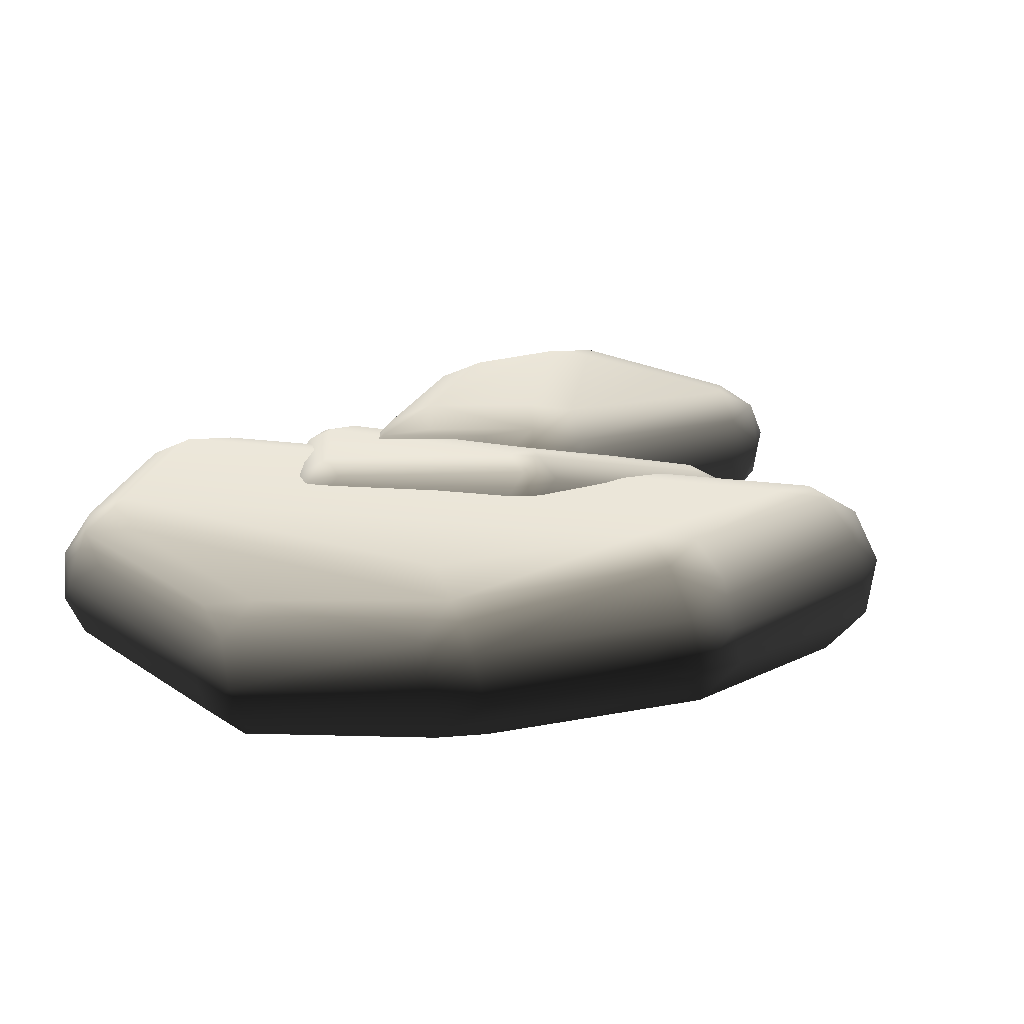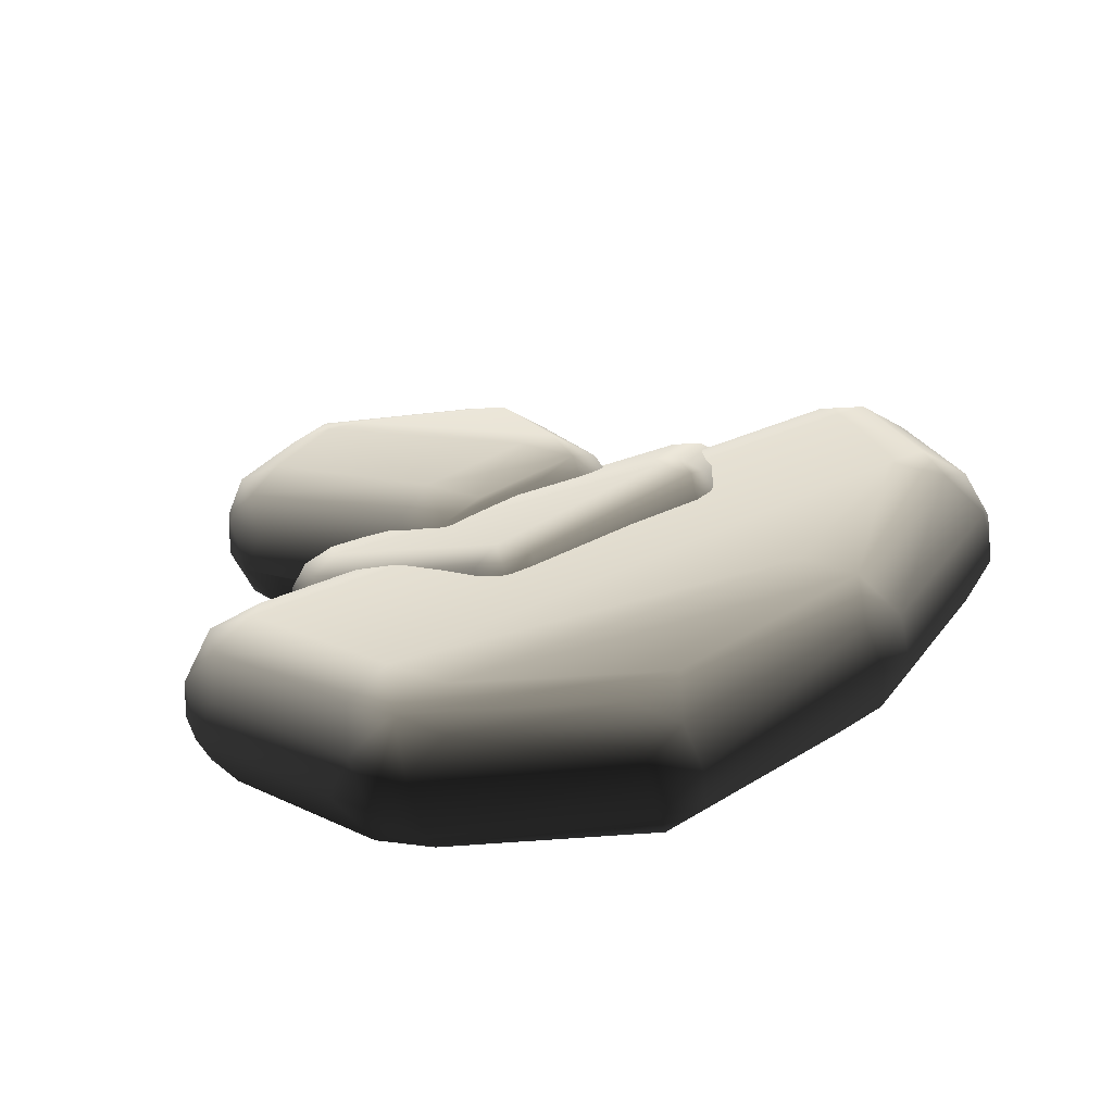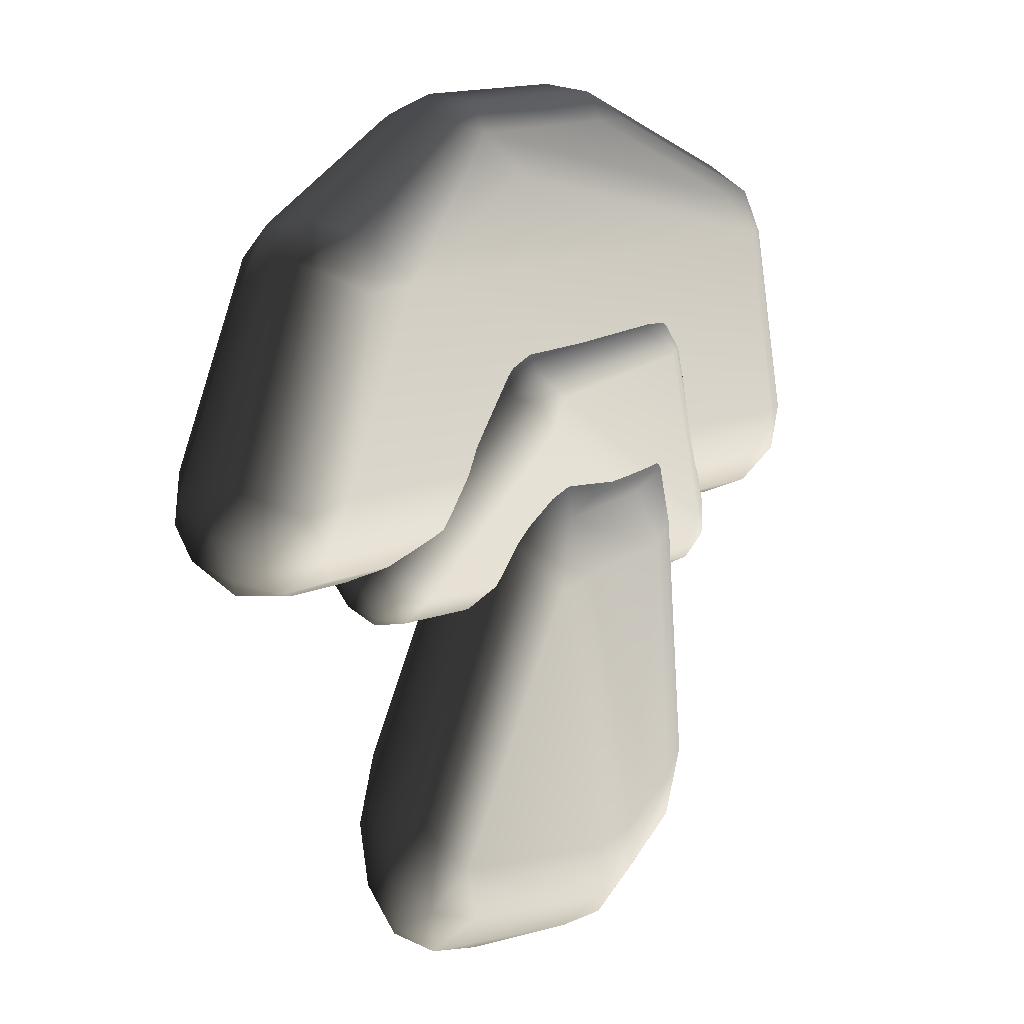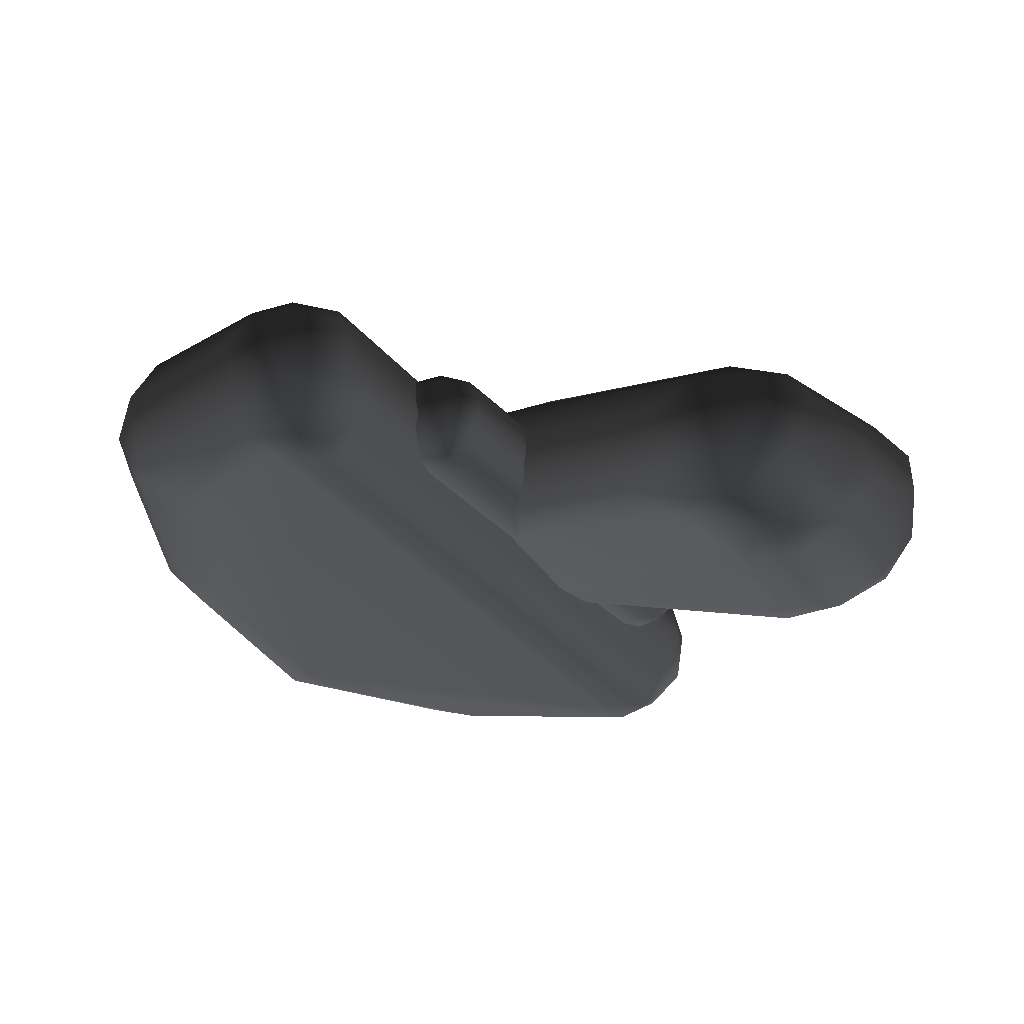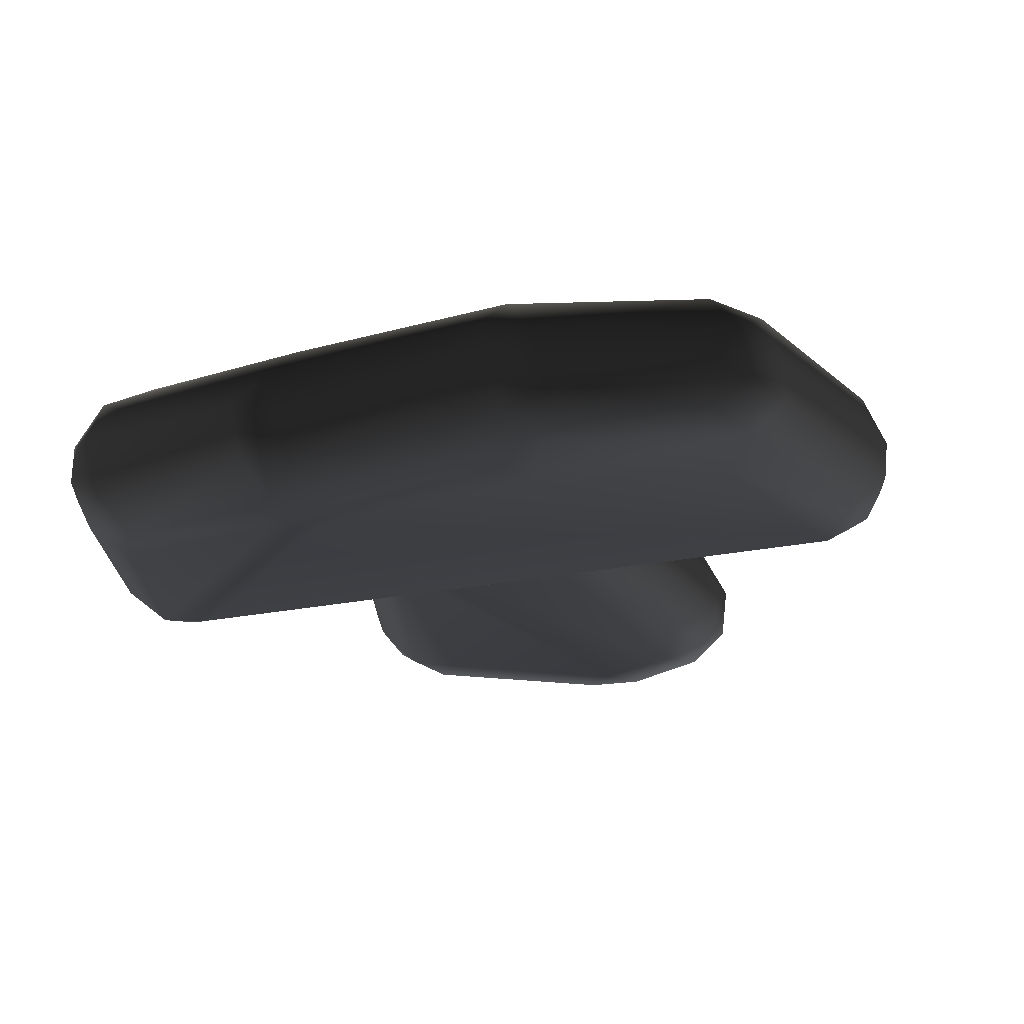
<metadata>
{"format":"obj","ext":"obj","renderer":"f3d","projection":"perspective","resolution":1024,"background":"white","views":[{"elev":27.5,"azim":30.0,"up":"+Y"},{"elev":24.3,"azim":-23.5,"up":"+Y"},{"elev":-1.2,"azim":134.9,"up":"+Z"},{"elev":-24.1,"azim":129.9,"up":"+Y"},{"elev":-14.6,"azim":22.4,"up":"+Y"}]}
</metadata>
<code>
o obj1
v 0.00446 0.008012 0.01083
v 0.008886 0.004012 0.002174
v 0.009863 0.005032 0.002794
v -0.01369 0.003247 0.003388
v -0.01242 0.002697 0.002332
v -0.01244 0.002476 0.003859
v -0.006977 0.01076 0.01168
v -0.005577 0.01049 0.01269
v 0.003927 0.01185 0.00987
v -0.005333 0.008083 0.01415
v -0.005841 0.00951 0.01385
v -0.007013 0.008555 0.01416
v -0.008413 0.008827 0.01315
v -0.007966 0.007444 0.01367
v 0.004226 0.009452 0.01133
v 0.003696 0.01087 0.01104
v 0.005082 0.01066 0.0104
v 0.01092 0.005966 0.002174
v 0.01043 0.004438 0.001489
v 0.01126 0.00561 0.0005001
v 0.009228 0.003655 0.0004998
v 0.005531 0.008974 0.01027
v 0.005232 0.01137 0.008815
v 0.003951 0.01209 0.008346
v 0.01051 0.007658 0.002292
v 0.0106 0.008347 0.0006909
v 0.01128 0.007027 0.001111
v 0.003532 0.006985 0.01014
v -0.006036 0.005626 0.01294
v -0.005108 0.00664 0.01365
v -0.0114 0.002755 0.004968
v -0.007716 0.006098 0.01296
v -0.01307 0.003283 0.005016
v -0.01417 0.004523 0.004478
v -0.011 0.002392 0.003309
v 0.009314 0.004345 -0.001101
v 0.007766 0.003919 -0.0004168
v -0.01429 0.006 0.003558
v -0.01432 0.004585 0.002943
v -0.01278 0.006544 0.001327
v -0.0118 0.007537 0.00199
v 0.008231 0.008772 -0.0007922
v 0.008698 0.007507 -0.0019
v 0.009904 0.008289 -0.0009101
v 0.0101 0.00693 -0.001613
v -0.007164 0.01004 0.01326
v -0.006582 0.006869 0.01404
v 0.01044 0.004427 -5.37e-05
v 0.01057 0.005553 -0.001101
v 0.002933 0.01178 0.007228
v -0.01221 0.007899 0.003649
v -0.01347 0.00716 0.004149
v 0.009306 0.009082 0.000271
v 0.002506 0.01211 0.008889
v 0.005917 0.01006 0.009246
v 0.01106 0.007081 -0.0004164
v -0.01326 0.004647 0.005714
v -0.01367 0.006036 0.005187
v -0.008847 0.007309 0.01241
v -0.01083 0.003082 0.001715
v -0.01215 0.003649 0.001148
v -0.01352 0.003936 0.001794
v -0.01262 0.005088 0.0008436
v -0.01339 0.007152 0.002608
v -0.01389 0.005638 0.001899
v -0.01133 0.006261 0.0009001
v 0.009112 0.005816 -0.002018
v -0.008222 0.009972 0.01214
v 0.007958 0.004874 -0.001613
v 0.007439 0.006299 -0.0019
f 1 2 3
f 4 5 6
f 7 8 9
f 10 11 12
f 13 14 12
f 10 1 15
f 11 10 15
f 9 16 17
f 8 16 9
f 8 11 16
f 15 17 16
f 11 15 16
f 18 3 19
f 20 18 19
f 2 21 19
f 2 19 3
f 17 15 22
f 1 22 15
f 22 1 3
f 22 3 18
f 17 23 9
f 23 24 9
f 22 18 25
f 23 17 25
f 23 25 26
f 18 20 27
f 27 25 18
f 27 26 25
f 1 28 2
f 29 2 28
f 10 30 1
f 30 28 1
f 30 29 28
f 31 2 29
f 31 29 32
f 33 4 6
f 33 32 14
f 6 31 33
f 33 31 32
f 33 34 4
f 5 35 6
f 35 31 6
f 2 31 35
f 21 2 35
f 5 36 37
f 37 36 21
f 37 35 5
f 37 21 35
f 34 38 39
f 34 39 4
f 40 41 42
f 42 43 40
f 44 45 43
f 44 43 42
f 11 8 46
f 8 7 46
f 11 46 12
f 12 46 13
f 10 12 47
f 47 12 14
f 30 10 47
f 47 14 32
f 29 30 47
f 47 32 29
f 48 19 21
f 36 48 21
f 19 48 20
f 49 20 48
f 36 49 48
f 41 50 42
f 50 41 51
f 7 51 52
f 24 23 53
f 23 26 53
f 44 53 26
f 53 44 42
f 50 24 53
f 50 53 42
f 24 54 9
f 9 54 7
f 24 50 54
f 51 54 50
f 7 54 51
f 55 17 22
f 25 17 55
f 55 22 25
f 56 27 20
f 49 56 20
f 56 49 45
f 45 44 56
f 26 27 56
f 26 56 44
f 34 33 57
f 57 33 14
f 14 34 57
f 38 34 58
f 58 34 13
f 58 52 38
f 34 59 13
f 14 59 34
f 14 13 59
f 60 5 61
f 36 60 61
f 5 60 36
f 62 63 61
f 62 61 5
f 62 4 39
f 4 62 5
f 64 38 52
f 52 51 64
f 41 64 51
f 41 40 64
f 65 39 38
f 38 64 65
f 40 65 64
f 65 40 63
f 39 65 62
f 63 62 65
f 66 63 40
f 43 66 40
f 63 66 43
f 45 67 43
f 67 45 49
f 49 36 67
f 67 61 63
f 68 7 52
f 7 68 46
f 68 13 46
f 68 52 58
f 13 68 58
f 69 36 61
f 61 67 69
f 69 67 36
f 70 67 63
f 63 43 70
f 70 43 67
o obj2
v -0.01368 0.002802 -0.007083
v -0.01363 0.004447 -0.009975
v -0.01356 0.002326 -0.01064
v -0.01224 0.00106 -0.01276
v -0.01283 0.0007094 -0.008807
v -0.01273 0.00337 -0.01349
v -0.01216 0.00567 -0.01256
v -0.01077 0.002283 -0.01535
v -0.007303 0.007924 0.008715
v -0.007289 0.00958 0.005845
v -0.00902 0.007887 0.00601
v 7.229e-05 0.009859 0.006263
v -0.001623 0.01031 0.004392
v 0.0006828 0.01078 0.003163
v 0.003687 0.006098 0.002364
v 0.002269 0.004777 0.004876
v 0.006451 0.002382 -0.0113
v 0.002119 0.009386 0.005238
v 0.0007004 0.008065 0.00775
v -0.01122 -0.0001198 -0.007077
v -0.006944 0.002738 0.005054
v -0.008092 0.004175 0.007144
v -0.008546 0.006234 0.008007
v -0.00673 0.00563 0.009415
v -0.01258 0.006238 -0.009065
v -0.01311 0.005102 -0.006155
v -0.01086 -0.0003772 -0.01067
v -0.01231 0.001365 -0.004987
v -0.007347 0.005124 -0.0174
v -0.01106 0.004406 -0.01504
v -0.007059 0.003 -0.01773
v -0.0001826 0.003101 -0.01873
v -0.001992 0.001497 -0.0184
v -0.01022 0.0004769 -0.01381
v -0.00144 -0.0003099 -0.01687
v 0.003592 0.004034 -0.0184
v 0.004124 0.001729 -0.01771
v -0.005602 0.009115 0.007726
v -0.005 0.007323 0.00925
v 0.006372 0.004501 -0.01061
v 0.003516 0.008209 0.003102
v 0.006453 0.004032 -0.01418
v 0.00559 0.006112 -0.01241
v 0.002707 0.009806 0.001305
v 0.001073 0.01057 -0.0004282
v 0.003953 0.006927 -0.01408
v 0.002724 0.007095 0.005892
v 0.001103 0.005961 0.007376
v -0.0002557 -0.001171 -0.01111
v -0.009129 -0.0003932 -0.007998
v -0.005788 0.003575 0.007679
v 0.003588 -0.000287 -0.01086
v 0.0002692 -0.0008433 -0.01509
v 0.004123 7.804e-05 -0.01483
v -0.008522 0.009052 0.003125
v -0.006694 0.009966 0.001902
v -0.01073 0.007081 -0.01034
v -0.006981 0.007787 -0.01269
v 0.00241 0.0005818 -0.01662
v -0.002037 -0.001143 -0.01369
v -0.01268 0.003441 -0.004145
v -0.004977 0.01 0.004607
v -0.006107 0.006715 -0.01621
v -0.008424 0.006385 -0.0149
v -0.004891 0.007509 -0.01364
v 0.002729 0.006114 -0.01663
v -0.005264 0.004624 -0.01796
v -0.001034 0.01073 0.0004596
v -0.006511 0.001188 -0.01621
v 0.0002971 0.0007883 -0.018
v 0.005892 0.001727 -0.0151
v 0.005031 0.005458 -0.01621
v -0.004627 0.005213 0.008918
v -3.621e-05 0.004315 0.006105
v 0.0009267 0.003319 0.002577
v -0.004838 0.002543 0.00417
v 0.005418 0.0005795 -0.01218
v 0.005027 0.001137 -0.008679
v 0.005421 0.003388 -0.01708
f 71 72 73
f 74 75 73
f 71 73 75
f 73 76 74
f 76 73 72
f 72 77 76
f 78 74 76
f 79 80 81
f 80 82 83
f 83 84 80
f 82 84 83
f 85 86 87
f 84 82 88
f 89 88 82
f 90 91 92
f 93 81 71
f 94 93 92
f 94 79 93
f 81 93 79
f 77 72 95
f 96 71 81
f 72 71 96
f 96 95 72
f 75 97 90
f 75 74 97
f 98 90 92
f 98 75 90
f 98 71 75
f 98 92 93
f 99 100 77
f 100 76 77
f 76 100 78
f 100 99 101
f 101 78 100
f 101 102 103
f 74 78 104
f 105 97 104
f 74 104 97
f 102 106 107
f 108 80 79
f 80 108 82
f 109 79 94
f 109 108 79
f 108 109 82
f 109 89 82
f 85 87 110
f 111 85 110
f 112 110 87
f 113 110 112
f 110 113 111
f 114 84 88
f 111 114 88
f 84 114 115
f 113 114 111
f 114 113 116
f 115 114 116
f 88 89 117
f 111 88 117
f 118 117 89
f 117 85 111
f 117 118 86
f 85 117 86
f 119 91 120
f 91 90 120
f 119 120 97
f 97 120 90
f 94 92 121
f 91 121 92
f 122 119 123
f 123 124 122
f 125 81 80
f 126 125 80
f 125 126 95
f 81 125 96
f 125 95 96
f 95 127 77
f 126 128 127
f 126 127 95
f 129 123 105
f 123 129 124
f 129 107 124
f 123 130 105
f 105 130 97
f 130 123 119
f 130 119 97
f 93 71 131
f 131 98 93
f 71 98 131
f 132 126 80
f 84 132 80
f 126 132 84
f 133 99 134
f 77 134 99
f 133 134 128
f 127 128 134
f 134 77 127
f 133 135 116
f 135 133 128
f 135 115 116
f 115 135 128
f 136 106 133
f 133 116 136
f 106 137 133
f 99 133 137
f 137 106 102
f 101 137 102
f 137 101 99
f 126 84 138
f 84 115 138
f 126 138 128
f 128 138 115
f 103 105 139
f 103 139 101
f 104 139 105
f 78 101 139
f 139 104 78
f 140 105 103
f 103 102 140
f 107 140 102
f 105 140 129
f 107 129 140
f 141 124 107
f 141 112 87
f 142 106 136
f 116 142 136
f 113 112 142
f 142 116 113
f 143 109 94
f 121 143 94
f 143 121 118
f 109 143 89
f 143 118 89
f 121 144 118
f 144 86 118
f 144 145 86
f 119 146 91
f 146 121 91
f 122 146 119
f 146 122 145
f 144 121 146
f 145 144 146
f 124 147 122
f 124 141 147
f 141 87 147
f 145 122 148
f 86 145 148
f 147 148 122
f 148 147 87
f 86 148 87
f 149 107 106
f 107 149 141
f 112 141 149
f 142 149 106
f 149 142 112
o obj3
v 0.007208 0.004811 0.02297
v 0.008996 0.006292 0.0223
v 0.006772 0.007082 0.02368
v 0.01726 0.002322 0.003475
v -0.002934 0.0008698 0.02142
v -0.01608 -0.0004059 0.009383
v -0.01488 0.009512 0.01884
v -0.01805 0.008221 0.009363
v -0.02013 0.007069 0.009826
v 0.01273 0.01237 0.01355
v 0.01484 0.01197 0.01525
v 0.006625 0.01081 0.0213
v 0.01598 0.01032 0.001182
v -0.01698 0.007593 0.006925
v -0.01831 0.006001 0.005678
v -0.003313 0.009023 0.02348
v 0.006025 0.009308 0.0231
v -0.003973 0.007509 0.02524
v -0.005897 0.008309 0.02402
v -0.01558 0.008443 0.02126
v -0.01559 0.006146 0.02274
v -0.01749 0.00654 0.02082
v 0.01721 0.007435 0.01615
v 0.01806 0.00686 0.01362
v 0.01796 0.009087 0.01456
v 0.01658 0.005032 0.01501
v 0.01655 0.01009 0.01624
v 0.02049 0.007571 0.004535
v 0.0205 0.005331 0.003626
v 0.01951 0.009641 0.003763
v 0.02032 0.007608 0.002123
v 0.01906 0.00355 0.005123
v 0.01924 0.003479 0.002713
v 0.01698 0.01115 0.01376
v 0.01756 0.01081 0.002947
v 0.008301 0.008936 0.02237
v -0.002751 0.003021 0.02515
v -0.004016 0.001402 0.02388
v -0.005129 0.003362 0.02543
v 0.005879 0.003199 0.02175
v -0.005305 0.0008996 0.02189
v -0.01845 -0.0002689 0.009842
v -0.01505 0.001009 0.01921
v -0.01639 0.002256 0.02079
v -0.0196 0.006996 0.007467
v -0.02124 0.00522 0.008738
v -0.02017 0.004592 0.0063
v -0.02072 0.005347 0.01142
v -0.02129 0.002943 0.01025
v 0.01528 0.01094 0.00375
v 0.004607 0.01121 0.0195
v 0.01449 0.008723 0.0001425
v 0.0174 0.005621 -0.0005434
v 0.01553 0.00419 -1.97e-06
v 0.01479 0.006426 -0.0005517
v 0.01758 0.003343 0.0009591
v -0.01727 0.001465 0.005689
v -0.01792 0.003702 0.005036
v -0.01957 0.001926 0.006306
v -0.02111 0.002979 0.007839
v -0.02026 0.0009069 0.008747
v -0.01973 0.001034 0.01143
v -0.01799 0.004136 0.01961
v -0.01298 0.009117 0.02076
v -0.005848 0.006 0.02548
v -0.01491 0.003498 0.02272
v -0.003233 0.005287 0.02585
v -0.01695 0.00439 0.02178
v -0.01369 0.007627 0.02253
v -0.01693 0.008298 0.01926
v 0.01507 0.008257 0.01764
v 0.01545 0.005976 0.01693
v 0.01958 0.005203 0.001052
v 0.01894 0.007354 0.0001566
v 0.01488 0.003796 0.01326
v 0.006856 0.002653 0.01926
v 0.01505 0.0123 0.01286
v 0.01859 0.009514 0.00119
v -0.01379 0.00151 0.02121
v 0.008444 0.003892 0.02111
v -0.018 1.725e-05 0.007483
v 0.01679 0.008285 -0.0004584
v 0.01508 0.00274 0.001879
f 150 151 152
f 153 154 155
f 156 157 158
f 156 159 157
f 160 159 161
f 162 163 157
f 164 163 162
f 165 166 161
f 167 165 168
f 165 167 166
f 168 165 169
f 170 169 171
f 172 173 174
f 173 172 175
f 174 176 172
f 174 173 177
f 173 178 177
f 177 179 174
f 179 177 180
f 180 177 178
f 173 175 181
f 173 181 178
f 182 181 153
f 181 182 178
f 176 183 160
f 174 183 176
f 179 183 174
f 183 179 184
f 185 176 160
f 161 185 160
f 161 166 185
f 152 185 166
f 185 152 151
f 186 150 152
f 187 186 188
f 189 187 154
f 186 187 189
f 186 189 150
f 155 154 190
f 154 187 190
f 191 192 193
f 190 191 155
f 191 190 192
f 158 157 194
f 194 195 158
f 163 194 157
f 163 164 194
f 195 194 196
f 164 196 194
f 197 158 195
f 195 198 197
f 197 198 171
f 157 159 199
f 199 162 157
f 184 162 199
f 200 161 159
f 156 200 159
f 164 162 201
f 202 203 204
f 203 202 205
f 205 182 153
f 203 206 207
f 204 203 207
f 204 207 164
f 196 164 207
f 207 208 196
f 208 207 206
f 198 195 209
f 196 209 195
f 198 209 210
f 208 210 209
f 209 196 208
f 211 198 210
f 211 210 191
f 211 191 193
f 198 212 171
f 212 198 211
f 193 212 211
f 165 161 213
f 165 213 169
f 213 156 169
f 161 200 213
f 156 213 200
f 188 214 215
f 214 170 215
f 167 216 166
f 216 152 166
f 216 186 152
f 216 167 214
f 216 214 188
f 186 216 188
f 171 217 170
f 215 170 217
f 217 171 212
f 212 193 217
f 215 217 193
f 218 167 168
f 169 218 168
f 218 169 170
f 214 167 218
f 214 218 170
f 219 156 158
f 156 219 169
f 219 171 169
f 219 158 197
f 171 219 197
f 176 220 172
f 151 172 220
f 185 220 176
f 185 151 220
f 172 221 175
f 151 221 172
f 151 150 221
f 222 180 178
f 180 222 223
f 222 178 182
f 202 223 222
f 205 222 182
f 222 205 202
f 175 224 181
f 224 153 181
f 225 224 175
f 225 153 224
f 154 153 225
f 225 189 154
f 183 226 160
f 226 183 184
f 226 159 160
f 159 226 199
f 226 184 199
f 184 227 162
f 223 227 180
f 227 184 179
f 179 180 227
f 192 228 193
f 228 190 187
f 228 192 190
f 215 193 228
f 228 187 188
f 215 228 188
f 189 229 150
f 229 225 175
f 189 225 229
f 229 175 221
f 150 229 221
f 210 230 191
f 210 208 230
f 208 206 230
f 230 155 191
f 203 230 206
f 153 155 230
f 164 231 204
f 201 231 164
f 223 202 231
f 204 231 202
f 227 223 231
f 227 231 162
f 201 162 231
f 203 232 230
f 205 232 203
f 232 153 230
f 232 205 153

</code>
